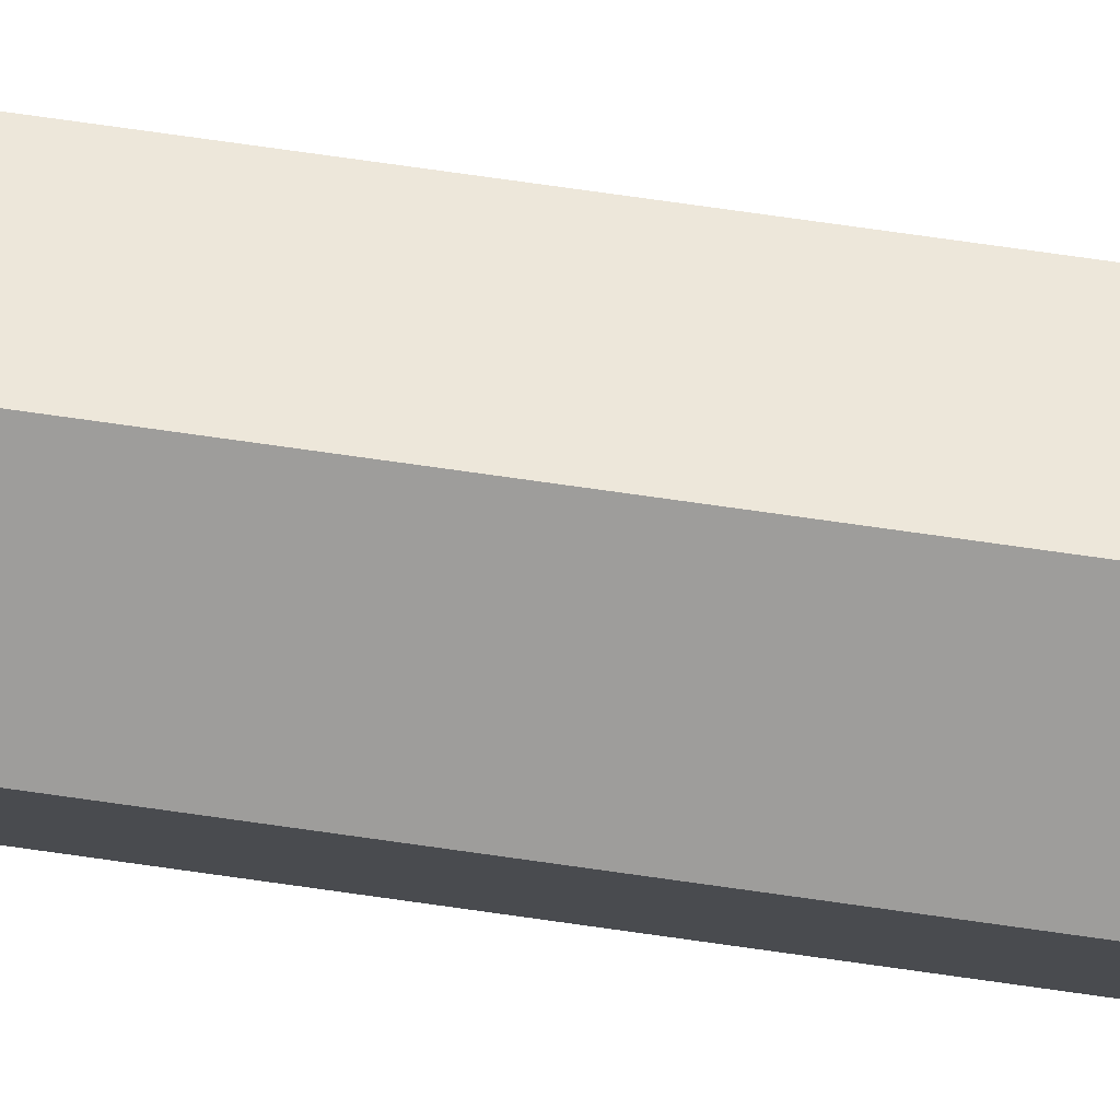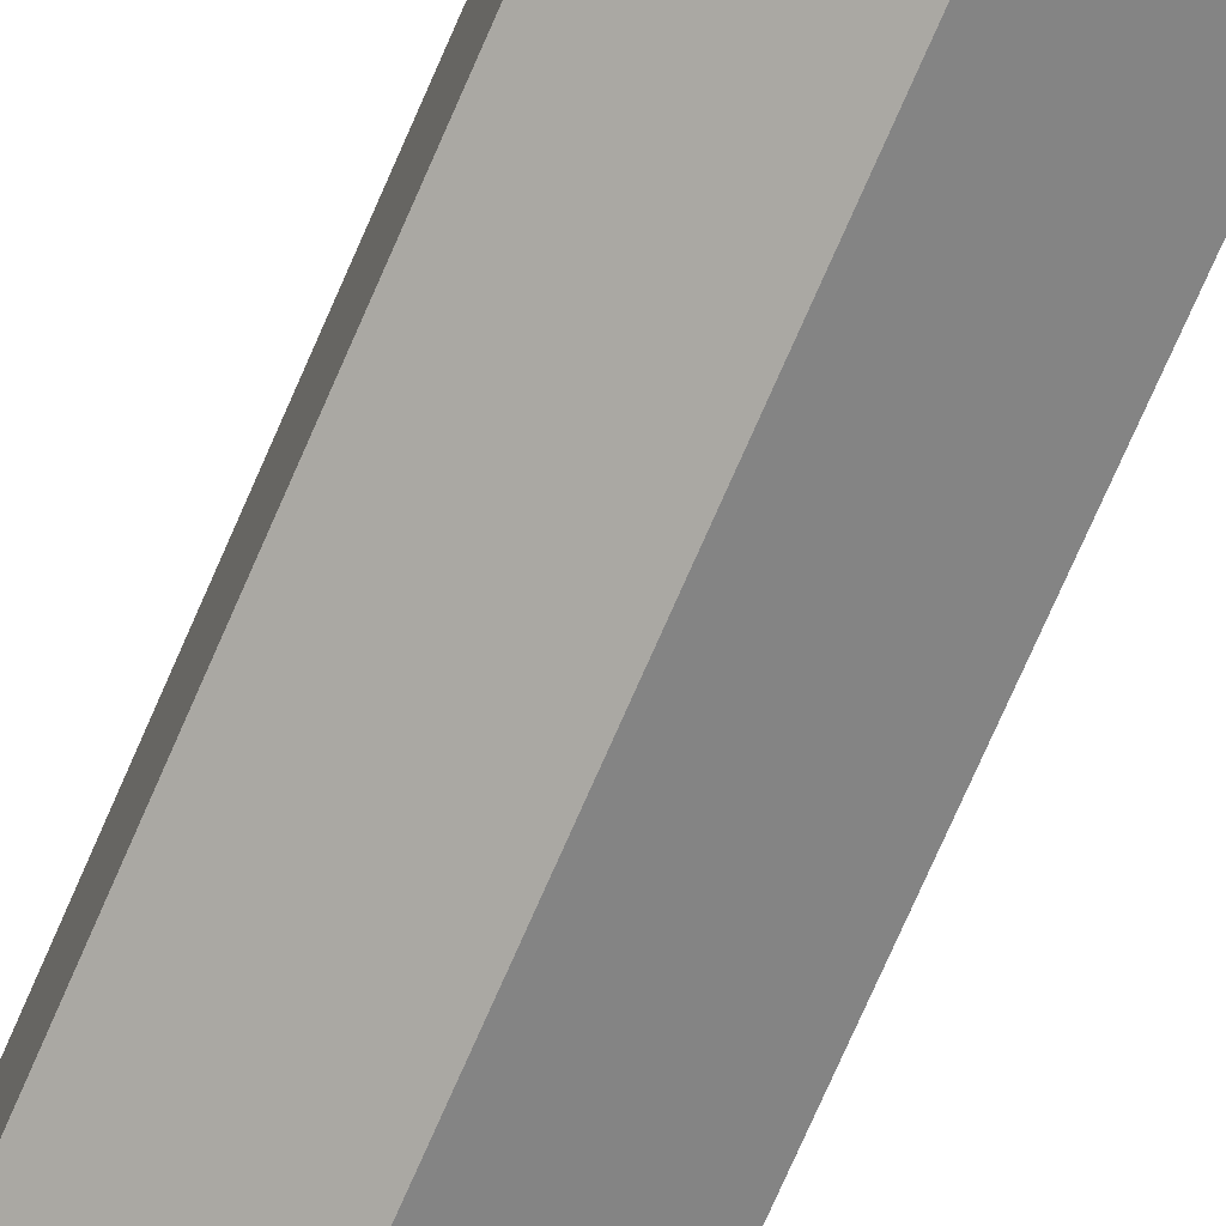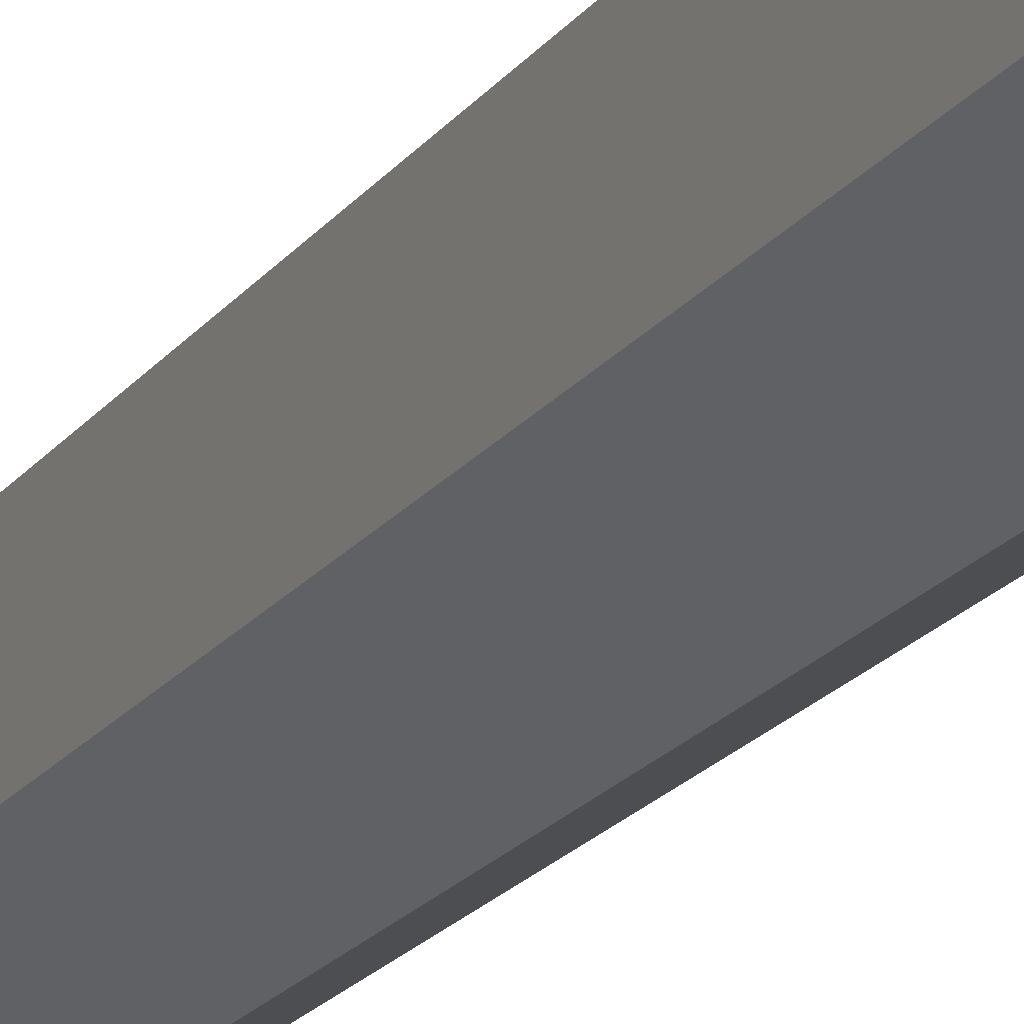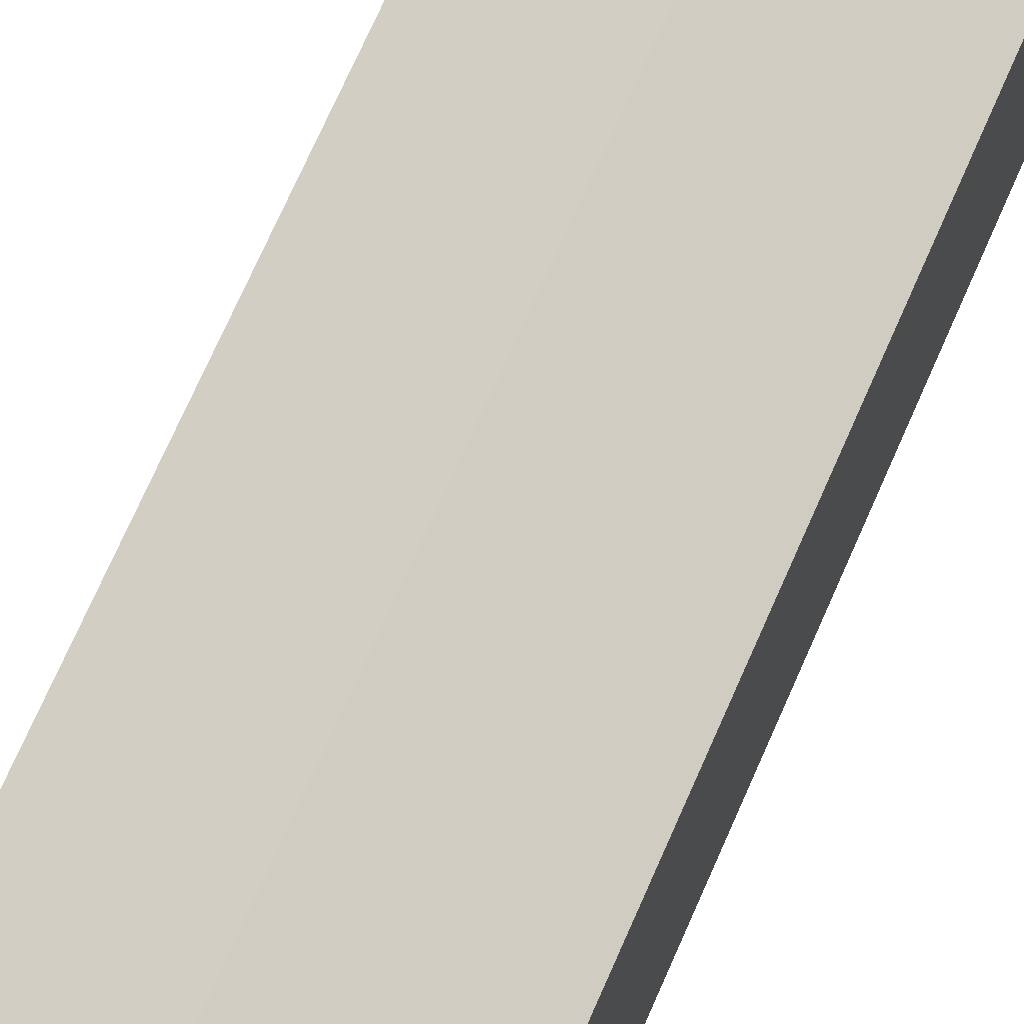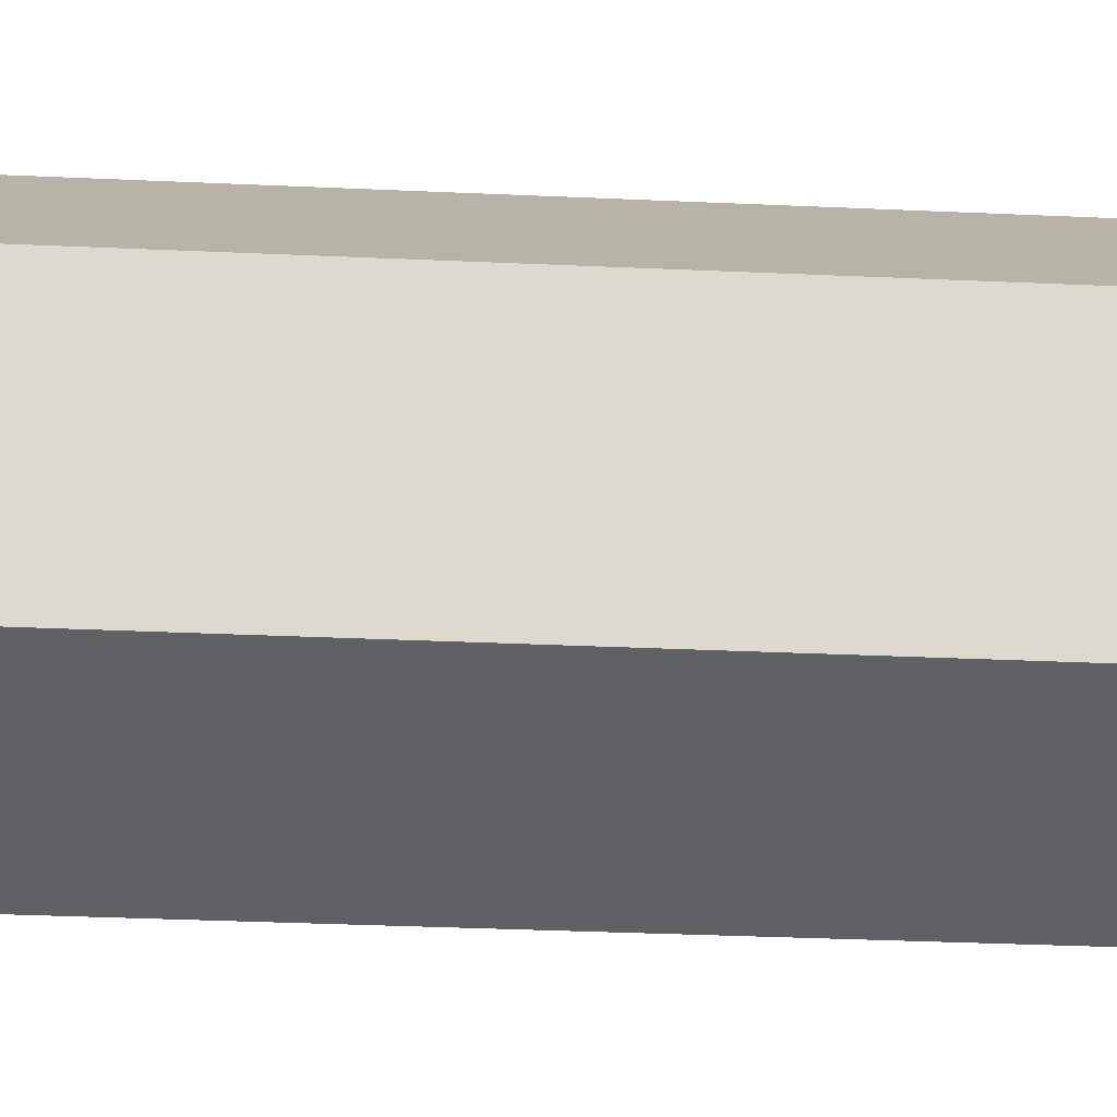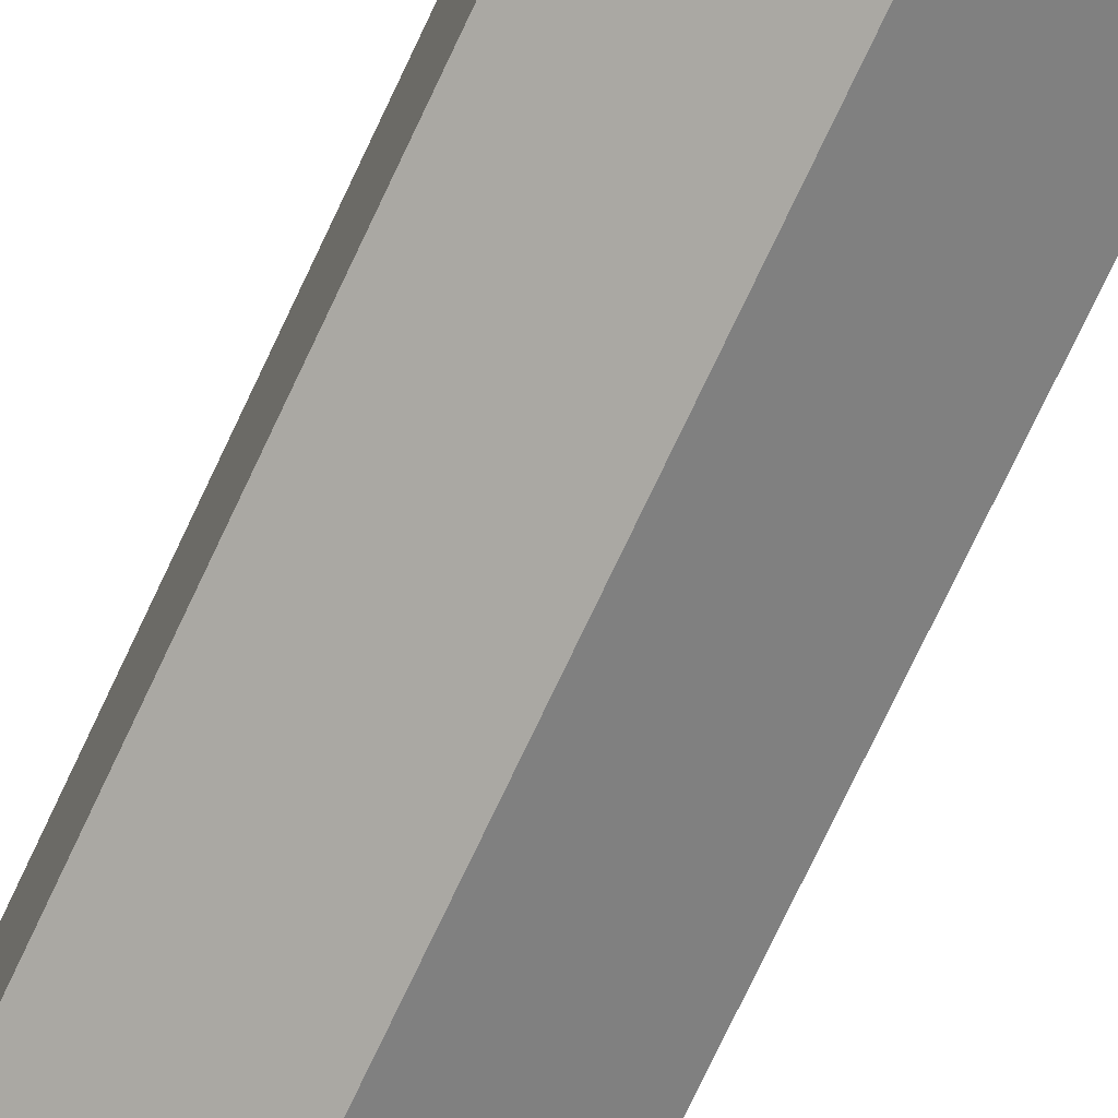
<metadata>
{"format":"obj","ext":"obj","renderer":"f3d","projection":"perspective","resolution":1024,"background":"white","views":[{"elev":79.2,"azim":97.9,"up":"+Z"},{"elev":-73.4,"azim":-23.5,"up":"+Z"},{"elev":-19.7,"azim":-25.4,"up":"+Z"},{"elev":63.6,"azim":22.5,"up":"+Z"},{"elev":-17.5,"azim":-96.5,"up":"+Z"},{"elev":-72.5,"azim":155.0,"up":"+Z"}]}
</metadata>
<code>
o WoodLogIdeal
v -0.5305 8.206 2.481
v -0.5305 11.47 2.781
v -0.2707 8.206 2.631
v -0.2707 8.206 2.931
v -0.5305 8.206 3.081
v -0.7903 8.206 2.931
v -0.7903 8.206 2.631
v -0.5305 11.47 2.481
v -0.2707 11.47 2.631
v -0.2707 11.47 2.931
v -0.5305 11.47 3.081
v -0.7903 11.47 2.931
v -0.7903 11.47 2.631
v -0.5305 8.206 2.781
f 8 2 9
f 9 2 10
f 10 2 11
f 11 2 12
f 12 2 13
f 13 2 8
f 13 8 1 7
f 4 3 14
f 5 4 14
f 14 5 6
f 6 7 14
f 14 7 1
f 14 1 3
f 6 12 13 7
f 5 11 12 6
f 4 10 11 5
f 3 9 10 4
f 9 3 1 8

</code>
